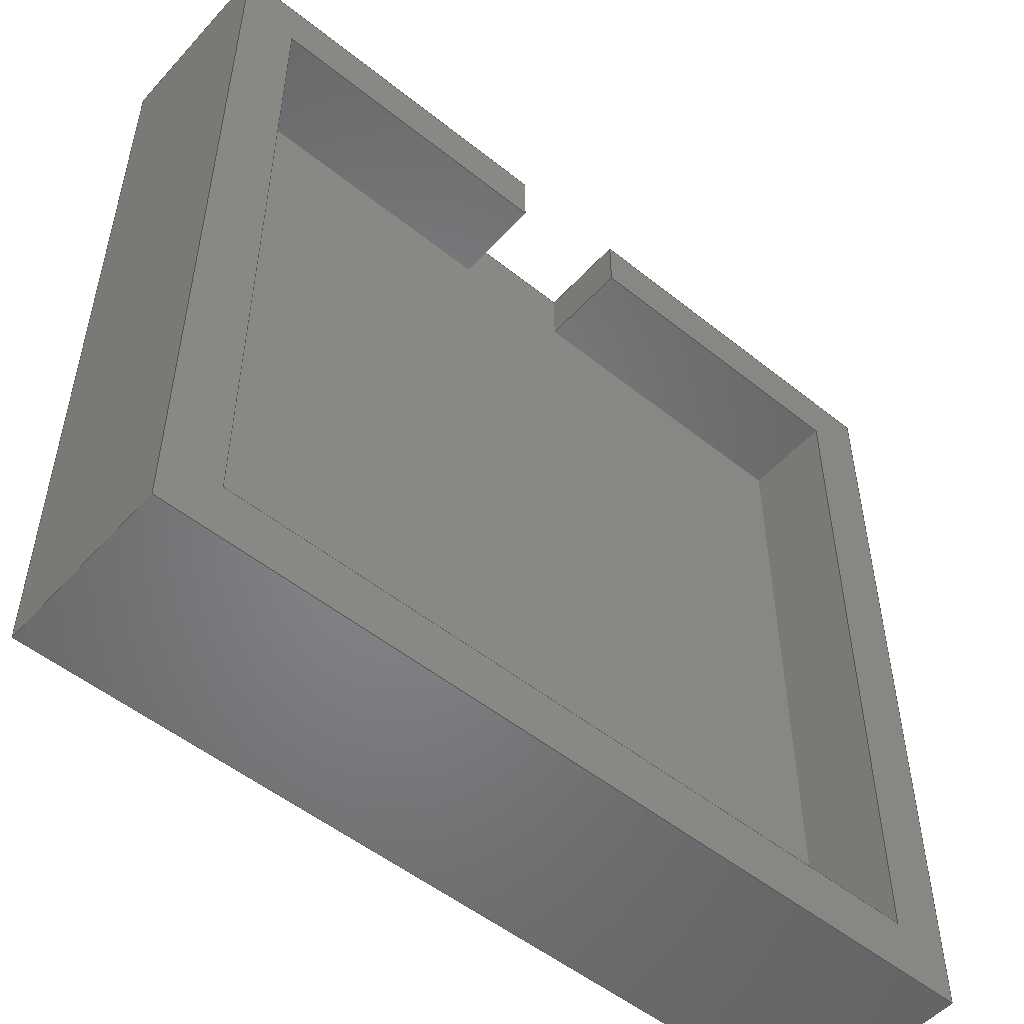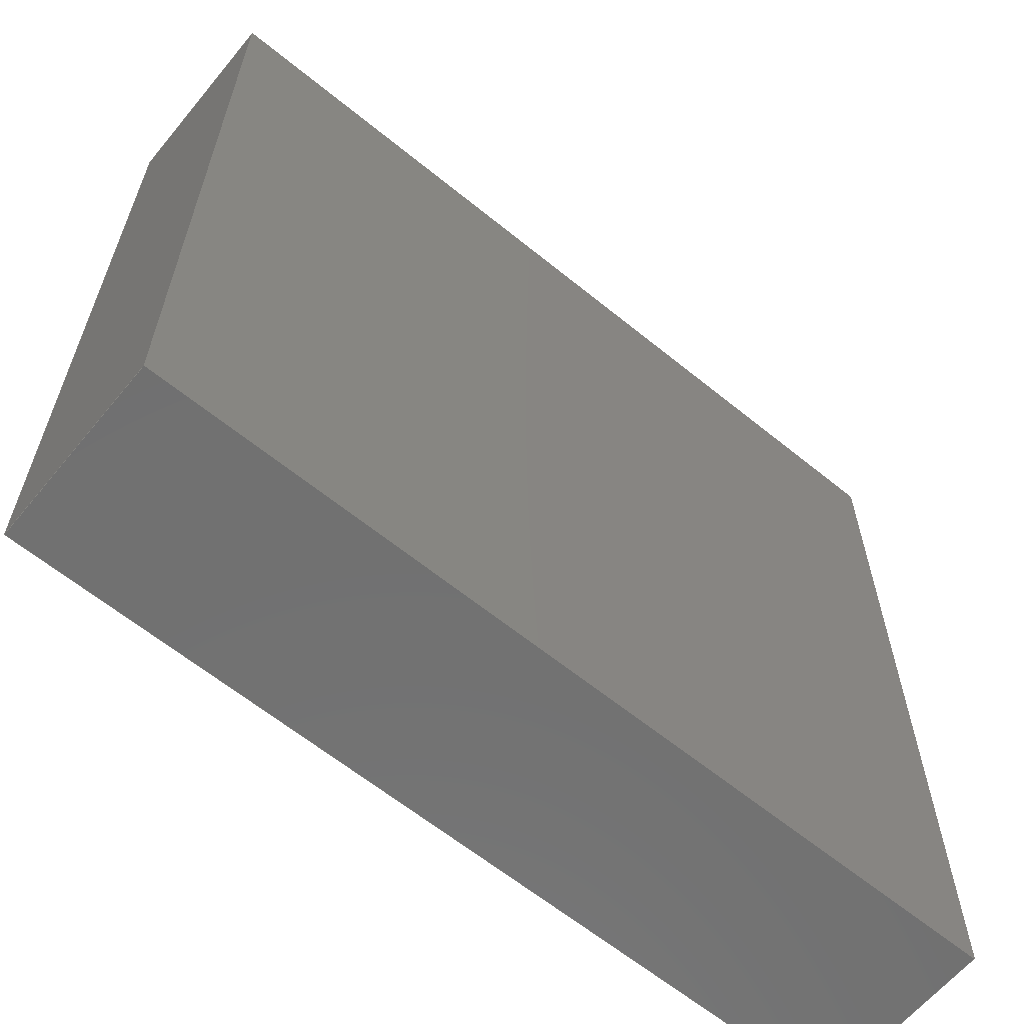
<metadata>
{"format":"step","ext":"step","renderer":"f3d","projection":"perspective","resolution":1024,"background":"white","views":[{"elev":-52.2,"azim":139.2,"up":"+Y"},{"elev":-62.7,"azim":-39.5,"up":"+Y"}]}
</metadata>
<code>
ISO-10303-21;
DATA;
#1=MECHANICAL_DESIGN_GEOMETRIC_PRESENTATION_REPRESENTATION('',(#4),#438);
#2=SHAPE_REPRESENTATION_RELATIONSHIP('SRR','None',#445,#3);
#3=ADVANCED_BREP_SHAPE_REPRESENTATION('',(#5),#437);
#4=STYLED_ITEM('',(#454),#5);
#5=MANIFOLD_SOLID_BREP('Body5',#266);
#6=FACE_OUTER_BOUND('',#20,.T.);
#7=FACE_OUTER_BOUND('',#21,.T.);
#8=FACE_OUTER_BOUND('',#22,.T.);
#9=FACE_OUTER_BOUND('',#23,.T.);
#10=FACE_OUTER_BOUND('',#24,.T.);
#11=FACE_OUTER_BOUND('',#25,.T.);
#12=FACE_OUTER_BOUND('',#26,.T.);
#13=FACE_OUTER_BOUND('',#27,.T.);
#14=FACE_OUTER_BOUND('',#28,.T.);
#15=FACE_OUTER_BOUND('',#29,.T.);
#16=FACE_OUTER_BOUND('',#30,.T.);
#17=FACE_OUTER_BOUND('',#31,.T.);
#18=FACE_OUTER_BOUND('',#32,.T.);
#19=FACE_OUTER_BOUND('',#33,.T.);
#20=EDGE_LOOP('',(#166,#167,#168,#169));
#21=EDGE_LOOP('',(#170,#171,#172,#173));
#22=EDGE_LOOP('',(#174,#175,#176,#177,#178,#179,#180,#181));
#23=EDGE_LOOP('',(#182,#183,#184,#185,#186,#187,#188,#189,#190,#191,#192,
#193));
#24=EDGE_LOOP('',(#194,#195,#196,#197));
#25=EDGE_LOOP('',(#198,#199,#200,#201));
#26=EDGE_LOOP('',(#202,#203,#204,#205));
#27=EDGE_LOOP('',(#206,#207,#208,#209));
#28=EDGE_LOOP('',(#210,#211,#212,#213));
#29=EDGE_LOOP('',(#214,#215,#216,#217));
#30=EDGE_LOOP('',(#218,#219,#220,#221));
#31=EDGE_LOOP('',(#222,#223,#224,#225));
#32=EDGE_LOOP('',(#226,#227,#228,#229,#230,#231,#232,#233));
#33=EDGE_LOOP('',(#234,#235,#236,#237));
#34=LINE('',#364,#70);
#35=LINE('',#366,#71);
#36=LINE('',#368,#72);
#37=LINE('',#369,#73);
#38=LINE('',#373,#74);
#39=LINE('',#375,#75);
#40=LINE('',#377,#76);
#41=LINE('',#378,#77);
#42=LINE('',#381,#78);
#43=LINE('',#383,#79);
#44=LINE('',#385,#80);
#45=LINE('',#387,#81);
#46=LINE('',#388,#82);
#47=LINE('',#389,#83);
#48=LINE('',#392,#84);
#49=LINE('',#394,#85);
#50=LINE('',#396,#86);
#51=LINE('',#398,#87);
#52=LINE('',#399,#88);
#53=LINE('',#401,#89);
#54=LINE('',#403,#90);
#55=LINE('',#405,#91);
#56=LINE('',#407,#92);
#57=LINE('',#408,#93);
#58=LINE('',#410,#94);
#59=LINE('',#412,#95);
#60=LINE('',#414,#96);
#61=LINE('',#416,#97);
#62=LINE('',#420,#98);
#63=LINE('',#422,#99);
#64=LINE('',#423,#100);
#65=LINE('',#426,#101);
#66=LINE('',#427,#102);
#67=LINE('',#430,#103);
#68=LINE('',#431,#104);
#69=LINE('',#433,#105);
#70=VECTOR('',#298,10);
#71=VECTOR('',#299,10);
#72=VECTOR('',#300,10);
#73=VECTOR('',#301,10);
#74=VECTOR('',#304,10);
#75=VECTOR('',#305,10);
#76=VECTOR('',#306,10);
#77=VECTOR('',#307,10);
#78=VECTOR('',#310,10);
#79=VECTOR('',#311,10);
#80=VECTOR('',#312,10);
#81=VECTOR('',#313,10);
#82=VECTOR('',#314,10);
#83=VECTOR('',#315,10);
#84=VECTOR('',#318,10);
#85=VECTOR('',#319,10);
#86=VECTOR('',#320,10);
#87=VECTOR('',#321,10);
#88=VECTOR('',#322,10);
#89=VECTOR('',#323,10);
#90=VECTOR('',#324,10);
#91=VECTOR('',#325,10);
#92=VECTOR('',#326,10);
#93=VECTOR('',#327,10);
#94=VECTOR('',#330,10);
#95=VECTOR('',#333,10);
#96=VECTOR('',#336,10);
#97=VECTOR('',#339,10);
#98=VECTOR('',#344,10);
#99=VECTOR('',#345,10);
#100=VECTOR('',#346,10);
#101=VECTOR('',#349,10);
#102=VECTOR('',#350,10);
#103=VECTOR('',#353,10);
#104=VECTOR('',#354,10);
#105=VECTOR('',#357,10);
#106=VERTEX_POINT('',#362);
#107=VERTEX_POINT('',#363);
#108=VERTEX_POINT('',#365);
#109=VERTEX_POINT('',#367);
#110=VERTEX_POINT('',#371);
#111=VERTEX_POINT('',#372);
#112=VERTEX_POINT('',#374);
#113=VERTEX_POINT('',#376);
#114=VERTEX_POINT('',#380);
#115=VERTEX_POINT('',#382);
#116=VERTEX_POINT('',#384);
#117=VERTEX_POINT('',#386);
#118=VERTEX_POINT('',#391);
#119=VERTEX_POINT('',#393);
#120=VERTEX_POINT('',#395);
#121=VERTEX_POINT('',#397);
#122=VERTEX_POINT('',#400);
#123=VERTEX_POINT('',#402);
#124=VERTEX_POINT('',#404);
#125=VERTEX_POINT('',#406);
#126=VERTEX_POINT('',#419);
#127=VERTEX_POINT('',#421);
#128=VERTEX_POINT('',#425);
#129=VERTEX_POINT('',#429);
#130=EDGE_CURVE('',#106,#107,#34,.T.);
#131=EDGE_CURVE('',#108,#106,#35,.T.);
#132=EDGE_CURVE('',#109,#108,#36,.T.);
#133=EDGE_CURVE('',#107,#109,#37,.T.);
#134=EDGE_CURVE('',#110,#111,#38,.T.);
#135=EDGE_CURVE('',#112,#110,#39,.T.);
#136=EDGE_CURVE('',#113,#112,#40,.T.);
#137=EDGE_CURVE('',#111,#113,#41,.T.);
#138=EDGE_CURVE('',#113,#114,#42,.T.);
#139=EDGE_CURVE('',#114,#115,#43,.T.);
#140=EDGE_CURVE('',#115,#116,#44,.T.);
#141=EDGE_CURVE('',#116,#117,#45,.T.);
#142=EDGE_CURVE('',#117,#108,#46,.T.);
#143=EDGE_CURVE('',#111,#106,#47,.T.);
#144=EDGE_CURVE('',#109,#118,#48,.T.);
#145=EDGE_CURVE('',#118,#119,#49,.T.);
#146=EDGE_CURVE('',#119,#120,#50,.T.);
#147=EDGE_CURVE('',#120,#121,#51,.T.);
#148=EDGE_CURVE('',#121,#112,#52,.T.);
#149=EDGE_CURVE('',#110,#122,#53,.T.);
#150=EDGE_CURVE('',#122,#123,#54,.T.);
#151=EDGE_CURVE('',#123,#124,#55,.T.);
#152=EDGE_CURVE('',#124,#125,#56,.T.);
#153=EDGE_CURVE('',#125,#107,#57,.T.);
#154=EDGE_CURVE('',#114,#121,#58,.T.);
#155=EDGE_CURVE('',#117,#118,#59,.T.);
#156=EDGE_CURVE('',#115,#120,#60,.T.);
#157=EDGE_CURVE('',#116,#119,#61,.T.);
#158=EDGE_CURVE('',#126,#122,#62,.T.);
#159=EDGE_CURVE('',#127,#126,#63,.T.);
#160=EDGE_CURVE('',#123,#127,#64,.T.);
#161=EDGE_CURVE('',#128,#127,#65,.T.);
#162=EDGE_CURVE('',#124,#128,#66,.T.);
#163=EDGE_CURVE('',#129,#128,#67,.T.);
#164=EDGE_CURVE('',#125,#129,#68,.T.);
#165=EDGE_CURVE('',#126,#129,#69,.T.);
#166=ORIENTED_EDGE('',*,*,#130,.F.);
#167=ORIENTED_EDGE('',*,*,#131,.F.);
#168=ORIENTED_EDGE('',*,*,#132,.F.);
#169=ORIENTED_EDGE('',*,*,#133,.F.);
#170=ORIENTED_EDGE('',*,*,#134,.F.);
#171=ORIENTED_EDGE('',*,*,#135,.F.);
#172=ORIENTED_EDGE('',*,*,#136,.F.);
#173=ORIENTED_EDGE('',*,*,#137,.F.);
#174=ORIENTED_EDGE('',*,*,#138,.T.);
#175=ORIENTED_EDGE('',*,*,#139,.T.);
#176=ORIENTED_EDGE('',*,*,#140,.T.);
#177=ORIENTED_EDGE('',*,*,#141,.T.);
#178=ORIENTED_EDGE('',*,*,#142,.T.);
#179=ORIENTED_EDGE('',*,*,#131,.T.);
#180=ORIENTED_EDGE('',*,*,#143,.F.);
#181=ORIENTED_EDGE('',*,*,#137,.T.);
#182=ORIENTED_EDGE('',*,*,#133,.T.);
#183=ORIENTED_EDGE('',*,*,#144,.T.);
#184=ORIENTED_EDGE('',*,*,#145,.T.);
#185=ORIENTED_EDGE('',*,*,#146,.T.);
#186=ORIENTED_EDGE('',*,*,#147,.T.);
#187=ORIENTED_EDGE('',*,*,#148,.T.);
#188=ORIENTED_EDGE('',*,*,#135,.T.);
#189=ORIENTED_EDGE('',*,*,#149,.T.);
#190=ORIENTED_EDGE('',*,*,#150,.T.);
#191=ORIENTED_EDGE('',*,*,#151,.T.);
#192=ORIENTED_EDGE('',*,*,#152,.T.);
#193=ORIENTED_EDGE('',*,*,#153,.T.);
#194=ORIENTED_EDGE('',*,*,#136,.T.);
#195=ORIENTED_EDGE('',*,*,#148,.F.);
#196=ORIENTED_EDGE('',*,*,#154,.F.);
#197=ORIENTED_EDGE('',*,*,#138,.F.);
#198=ORIENTED_EDGE('',*,*,#132,.T.);
#199=ORIENTED_EDGE('',*,*,#142,.F.);
#200=ORIENTED_EDGE('',*,*,#155,.T.);
#201=ORIENTED_EDGE('',*,*,#144,.F.);
#202=ORIENTED_EDGE('',*,*,#139,.F.);
#203=ORIENTED_EDGE('',*,*,#154,.T.);
#204=ORIENTED_EDGE('',*,*,#147,.F.);
#205=ORIENTED_EDGE('',*,*,#156,.F.);
#206=ORIENTED_EDGE('',*,*,#140,.F.);
#207=ORIENTED_EDGE('',*,*,#156,.T.);
#208=ORIENTED_EDGE('',*,*,#146,.F.);
#209=ORIENTED_EDGE('',*,*,#157,.F.);
#210=ORIENTED_EDGE('',*,*,#141,.F.);
#211=ORIENTED_EDGE('',*,*,#157,.T.);
#212=ORIENTED_EDGE('',*,*,#145,.F.);
#213=ORIENTED_EDGE('',*,*,#155,.F.);
#214=ORIENTED_EDGE('',*,*,#158,.F.);
#215=ORIENTED_EDGE('',*,*,#159,.F.);
#216=ORIENTED_EDGE('',*,*,#160,.F.);
#217=ORIENTED_EDGE('',*,*,#150,.F.);
#218=ORIENTED_EDGE('',*,*,#160,.T.);
#219=ORIENTED_EDGE('',*,*,#161,.F.);
#220=ORIENTED_EDGE('',*,*,#162,.F.);
#221=ORIENTED_EDGE('',*,*,#151,.F.);
#222=ORIENTED_EDGE('',*,*,#162,.T.);
#223=ORIENTED_EDGE('',*,*,#163,.F.);
#224=ORIENTED_EDGE('',*,*,#164,.F.);
#225=ORIENTED_EDGE('',*,*,#152,.F.);
#226=ORIENTED_EDGE('',*,*,#130,.T.);
#227=ORIENTED_EDGE('',*,*,#153,.F.);
#228=ORIENTED_EDGE('',*,*,#164,.T.);
#229=ORIENTED_EDGE('',*,*,#165,.F.);
#230=ORIENTED_EDGE('',*,*,#158,.T.);
#231=ORIENTED_EDGE('',*,*,#149,.F.);
#232=ORIENTED_EDGE('',*,*,#134,.T.);
#233=ORIENTED_EDGE('',*,*,#143,.T.);
#234=ORIENTED_EDGE('',*,*,#165,.T.);
#235=ORIENTED_EDGE('',*,*,#163,.T.);
#236=ORIENTED_EDGE('',*,*,#161,.T.);
#237=ORIENTED_EDGE('',*,*,#159,.T.);
#238=PLANE('',#280);
#239=PLANE('',#281);
#240=PLANE('',#282);
#241=PLANE('',#283);
#242=PLANE('',#284);
#243=PLANE('',#285);
#244=PLANE('',#286);
#245=PLANE('',#287);
#246=PLANE('',#288);
#247=PLANE('',#289);
#248=PLANE('',#290);
#249=PLANE('',#291);
#250=PLANE('',#292);
#251=PLANE('',#293);
#252=ADVANCED_FACE('',(#6),#238,.F.);
#253=ADVANCED_FACE('',(#7),#239,.F.);
#254=ADVANCED_FACE('',(#8),#240,.F.);
#255=ADVANCED_FACE('',(#9),#241,.T.);
#256=ADVANCED_FACE('',(#10),#242,.T.);
#257=ADVANCED_FACE('',(#11),#243,.T.);
#258=ADVANCED_FACE('',(#12),#244,.T.);
#259=ADVANCED_FACE('',(#13),#245,.T.);
#260=ADVANCED_FACE('',(#14),#246,.T.);
#261=ADVANCED_FACE('',(#15),#247,.T.);
#262=ADVANCED_FACE('',(#16),#248,.T.);
#263=ADVANCED_FACE('',(#17),#249,.T.);
#264=ADVANCED_FACE('',(#18),#250,.T.);
#265=ADVANCED_FACE('',(#19),#251,.T.);
#266=CLOSED_SHELL('',(#252,#253,#254,#255,#256,#257,#258,#259,#260,#261,
#262,#263,#264,#265));
#267=DERIVED_UNIT_ELEMENT(#269,1);
#268=DERIVED_UNIT_ELEMENT(#440,-3);
#269=(
MASS_UNIT()
NAMED_UNIT(*)
SI_UNIT(.KILO.,.GRAM.)
);
#270=DERIVED_UNIT((#267,#268));
#271=MEASURE_REPRESENTATION_ITEM('density measure',
POSITIVE_RATIO_MEASURE(7850),#270);
#272=PROPERTY_DEFINITION_REPRESENTATION(#277,#274);
#273=PROPERTY_DEFINITION_REPRESENTATION(#278,#275);
#274=REPRESENTATION('material name',(#276),#437);
#275=REPRESENTATION('density',(#271),#437);
#276=DESCRIPTIVE_REPRESENTATION_ITEM('Steel','Steel');
#277=PROPERTY_DEFINITION('material property','material name',#447);
#278=PROPERTY_DEFINITION('material property','density of part',#447);
#279=AXIS2_PLACEMENT_3D('',#360,#294,#295);
#280=AXIS2_PLACEMENT_3D('',#361,#296,#297);
#281=AXIS2_PLACEMENT_3D('',#370,#302,#303);
#282=AXIS2_PLACEMENT_3D('',#379,#308,#309);
#283=AXIS2_PLACEMENT_3D('',#390,#316,#317);
#284=AXIS2_PLACEMENT_3D('',#409,#328,#329);
#285=AXIS2_PLACEMENT_3D('',#411,#331,#332);
#286=AXIS2_PLACEMENT_3D('',#413,#334,#335);
#287=AXIS2_PLACEMENT_3D('',#415,#337,#338);
#288=AXIS2_PLACEMENT_3D('',#417,#340,#341);
#289=AXIS2_PLACEMENT_3D('',#418,#342,#343);
#290=AXIS2_PLACEMENT_3D('',#424,#347,#348);
#291=AXIS2_PLACEMENT_3D('',#428,#351,#352);
#292=AXIS2_PLACEMENT_3D('',#432,#355,#356);
#293=AXIS2_PLACEMENT_3D('',#434,#358,#359);
#294=DIRECTION('axis',(0,0,1));
#295=DIRECTION('refdir',(1,0,0));
#296=DIRECTION('center_axis',(-1,0,0));
#297=DIRECTION('ref_axis',(0,1,0));
#298=DIRECTION('',(0,0,-1));
#299=DIRECTION('',(0,1,0));
#300=DIRECTION('',(0,0,1));
#301=DIRECTION('',(0,-1,0));
#302=DIRECTION('center_axis',(1,0,0));
#303=DIRECTION('ref_axis',(0,-1,0));
#304=DIRECTION('',(0,0,1));
#305=DIRECTION('',(0,1,0));
#306=DIRECTION('',(0,0,-1));
#307=DIRECTION('',(0,-1,0));
#308=DIRECTION('center_axis',(0,0,1));
#309=DIRECTION('ref_axis',(-1,0,0));
#310=DIRECTION('',(1,0,0));
#311=DIRECTION('',(0,-1,0));
#312=DIRECTION('',(-1,0,0));
#313=DIRECTION('',(0,1,0));
#314=DIRECTION('',(1,0,0));
#315=DIRECTION('',(-1,0,0));
#316=DIRECTION('center_axis',(0,0,-1));
#317=DIRECTION('ref_axis',(-1,0,0));
#318=DIRECTION('',(-1,0,0));
#319=DIRECTION('',(0,-1,0));
#320=DIRECTION('',(1,0,0));
#321=DIRECTION('',(0,1,0));
#322=DIRECTION('',(-1,0,0));
#323=DIRECTION('',(1,0,0));
#324=DIRECTION('',(0,-1,0));
#325=DIRECTION('',(-1,0,0));
#326=DIRECTION('',(0,1,0));
#327=DIRECTION('',(1,0,0));
#328=DIRECTION('center_axis',(0,-1,0));
#329=DIRECTION('ref_axis',(-1,0,0));
#330=DIRECTION('',(0,0,-1));
#331=DIRECTION('center_axis',(0,-1,0));
#332=DIRECTION('ref_axis',(-1,0,0));
#333=DIRECTION('',(0,0,-1));
#334=DIRECTION('center_axis',(-1,0,0));
#335=DIRECTION('ref_axis',(0,1,0));
#336=DIRECTION('',(0,0,-1));
#337=DIRECTION('center_axis',(0,1,0));
#338=DIRECTION('ref_axis',(1,0,0));
#339=DIRECTION('',(0,0,-1));
#340=DIRECTION('center_axis',(1,0,0));
#341=DIRECTION('ref_axis',(0,-1,0));
#342=DIRECTION('center_axis',(1,0,0));
#343=DIRECTION('ref_axis',(0,1,0));
#344=DIRECTION('',(0,0,-1));
#345=DIRECTION('',(0,1,0));
#346=DIRECTION('',(0,0,1));
#347=DIRECTION('center_axis',(0,-1,0));
#348=DIRECTION('ref_axis',(1,0,0));
#349=DIRECTION('',(1,0,0));
#350=DIRECTION('',(0,0,1));
#351=DIRECTION('center_axis',(-1,0,0));
#352=DIRECTION('ref_axis',(0,-1,0));
#353=DIRECTION('',(0,-1,0));
#354=DIRECTION('',(0,0,1));
#355=DIRECTION('center_axis',(0,1,0));
#356=DIRECTION('ref_axis',(-1,0,0));
#357=DIRECTION('',(-1,0,0));
#358=DIRECTION('center_axis',(0,0,1));
#359=DIRECTION('ref_axis',(1,0,0));
#360=CARTESIAN_POINT('',(0,0,0));
#361=CARTESIAN_POINT('Origin',(-1,1,9));
#362=CARTESIAN_POINT('',(-1,7,9));
#363=CARTESIAN_POINT('',(-1,7,7.5));
#364=CARTESIAN_POINT('',(-1,7,9));
#365=CARTESIAN_POINT('',(-1,6.05,9));
#366=CARTESIAN_POINT('',(-1,1,9));
#367=CARTESIAN_POINT('',(-1,6.05,7.5));
#368=CARTESIAN_POINT('',(-1,6.05,9));
#369=CARTESIAN_POINT('',(-1,0.5,7.5));
#370=CARTESIAN_POINT('Origin',(1,8.07,9));
#371=CARTESIAN_POINT('',(1,7,7.5));
#372=CARTESIAN_POINT('',(1,7,9));
#373=CARTESIAN_POINT('',(1,7,9));
#374=CARTESIAN_POINT('',(1,6.05,7.5));
#375=CARTESIAN_POINT('',(1,4.035,7.5));
#376=CARTESIAN_POINT('',(1,6.05,9));
#377=CARTESIAN_POINT('',(1,6.05,9));
#378=CARTESIAN_POINT('',(1,8.07,9));
#379=CARTESIAN_POINT('Origin',(0,0,9));
#380=CARTESIAN_POINT('',(6.05,6.05,9));
#381=CARTESIAN_POINT('',(3.025,6.05,9));
#382=CARTESIAN_POINT('',(6.05,-6.05,9));
#383=CARTESIAN_POINT('',(6.05,-3.025,9));
#384=CARTESIAN_POINT('',(-6.05,-6.05,9));
#385=CARTESIAN_POINT('',(-3.025,-6.05,9));
#386=CARTESIAN_POINT('',(-6.05,6.05,9));
#387=CARTESIAN_POINT('',(-6.05,3.025,9));
#388=CARTESIAN_POINT('',(3.025,6.05,9));
#389=CARTESIAN_POINT('',(3.5,7,9));
#390=CARTESIAN_POINT('Origin',(0,0,7.5));
#391=CARTESIAN_POINT('',(-6.05,6.05,7.5));
#392=CARTESIAN_POINT('',(-6.05,6.05,7.5));
#393=CARTESIAN_POINT('',(-6.05,-6.05,7.5));
#394=CARTESIAN_POINT('',(-6.05,-6.05,7.5));
#395=CARTESIAN_POINT('',(6.05,-6.05,7.5));
#396=CARTESIAN_POINT('',(6.05,-6.05,7.5));
#397=CARTESIAN_POINT('',(6.05,6.05,7.5));
#398=CARTESIAN_POINT('',(6.05,6.05,7.5));
#399=CARTESIAN_POINT('',(-6.05,6.05,7.5));
#400=CARTESIAN_POINT('',(7,7,7.5));
#401=CARTESIAN_POINT('',(-7,7,7.5));
#402=CARTESIAN_POINT('',(7,-7,7.5));
#403=CARTESIAN_POINT('',(7,7,7.5));
#404=CARTESIAN_POINT('',(-7,-7,7.5));
#405=CARTESIAN_POINT('',(7,-7,7.5));
#406=CARTESIAN_POINT('',(-7,7,7.5));
#407=CARTESIAN_POINT('',(-7,-7,7.5));
#408=CARTESIAN_POINT('',(-7,7,7.5));
#409=CARTESIAN_POINT('Origin',(6.05,6.05,9));
#410=CARTESIAN_POINT('',(6.05,6.05,9));
#411=CARTESIAN_POINT('Origin',(6.05,6.05,9));
#412=CARTESIAN_POINT('',(-6.05,6.05,9));
#413=CARTESIAN_POINT('Origin',(6.05,-6.05,9));
#414=CARTESIAN_POINT('',(6.05,-6.05,9));
#415=CARTESIAN_POINT('Origin',(-6.05,-6.05,9));
#416=CARTESIAN_POINT('',(-6.05,-6.05,9));
#417=CARTESIAN_POINT('Origin',(-6.05,6.05,9));
#418=CARTESIAN_POINT('Origin',(7,-7,9));
#419=CARTESIAN_POINT('',(7,7,10.5));
#420=CARTESIAN_POINT('',(7,7,9));
#421=CARTESIAN_POINT('',(7,-7,10.5));
#422=CARTESIAN_POINT('',(7,7,10.5));
#423=CARTESIAN_POINT('',(7,-7,9));
#424=CARTESIAN_POINT('Origin',(-7,-7,9));
#425=CARTESIAN_POINT('',(-7,-7,10.5));
#426=CARTESIAN_POINT('',(7,-7,10.5));
#427=CARTESIAN_POINT('',(-7,-7,9));
#428=CARTESIAN_POINT('Origin',(-7,7,9));
#429=CARTESIAN_POINT('',(-7,7,10.5));
#430=CARTESIAN_POINT('',(-7,-7,10.5));
#431=CARTESIAN_POINT('',(-7,7,9));
#432=CARTESIAN_POINT('Origin',(7,7,9));
#433=CARTESIAN_POINT('',(-7,7,10.5));
#434=CARTESIAN_POINT('Origin',(0,0,10.5));
#435=UNCERTAINTY_MEASURE_WITH_UNIT(LENGTH_MEASURE(0.01),#439,
'DISTANCE_ACCURACY_VALUE',
'Maximum model space distance between geometric entities at asserted c
onnectivities');
#436=UNCERTAINTY_MEASURE_WITH_UNIT(LENGTH_MEASURE(0.01),#439,
'DISTANCE_ACCURACY_VALUE',
'Maximum model space distance between geometric entities at asserted c
onnectivities');
#437=(
GEOMETRIC_REPRESENTATION_CONTEXT(3)
GLOBAL_UNCERTAINTY_ASSIGNED_CONTEXT((#435))
GLOBAL_UNIT_ASSIGNED_CONTEXT((#439,#441,#442))
REPRESENTATION_CONTEXT('','3D')
);
#438=(
GEOMETRIC_REPRESENTATION_CONTEXT(3)
GLOBAL_UNCERTAINTY_ASSIGNED_CONTEXT((#436))
GLOBAL_UNIT_ASSIGNED_CONTEXT((#439,#441,#442))
REPRESENTATION_CONTEXT('','3D')
);
#439=(
LENGTH_UNIT()
NAMED_UNIT(*)
SI_UNIT(.MILLI.,.METRE.)
);
#440=(
LENGTH_UNIT()
NAMED_UNIT(*)
SI_UNIT($,.METRE.)
);
#441=(
NAMED_UNIT(*)
PLANE_ANGLE_UNIT()
SI_UNIT($,.RADIAN.)
);
#442=(
NAMED_UNIT(*)
SI_UNIT($,.STERADIAN.)
SOLID_ANGLE_UNIT()
);
#443=SHAPE_DEFINITION_REPRESENTATION(#444,#445);
#444=PRODUCT_DEFINITION_SHAPE('',$,#447);
#445=SHAPE_REPRESENTATION('',(#279),#437);
#446=PRODUCT_DEFINITION_CONTEXT('part definition',#451,'design');
#447=PRODUCT_DEFINITION('Glue Box 3mm electret',
'Glue Box 3mm electret v3',#448,#446);
#448=PRODUCT_DEFINITION_FORMATION('',$,#453);
#449=PRODUCT_RELATED_PRODUCT_CATEGORY('Glue Box 3mm electret v3',
'Glue Box 3mm electret v3',(#453));
#450=APPLICATION_PROTOCOL_DEFINITION('international standard',
'automotive_design',2009,#451);
#451=APPLICATION_CONTEXT(
'Core Data for Automotive Mechanical Design Process');
#452=PRODUCT_CONTEXT('part definition',#451,'mechanical');
#453=PRODUCT('Glue Box 3mm electret','Glue Box 3mm electret v3',$,(#452));
#454=PRESENTATION_STYLE_ASSIGNMENT((#455));
#455=SURFACE_STYLE_USAGE(.BOTH.,#456);
#456=SURFACE_SIDE_STYLE('',(#457));
#457=SURFACE_STYLE_FILL_AREA(#458);
#458=FILL_AREA_STYLE('Steel - Satin',(#459));
#459=FILL_AREA_STYLE_COLOUR('Steel - Satin',#460);
#460=COLOUR_RGB('Steel - Satin',0.6275,0.6275,0.6275);
ENDSEC;
END-ISO-10303-21;

</code>
